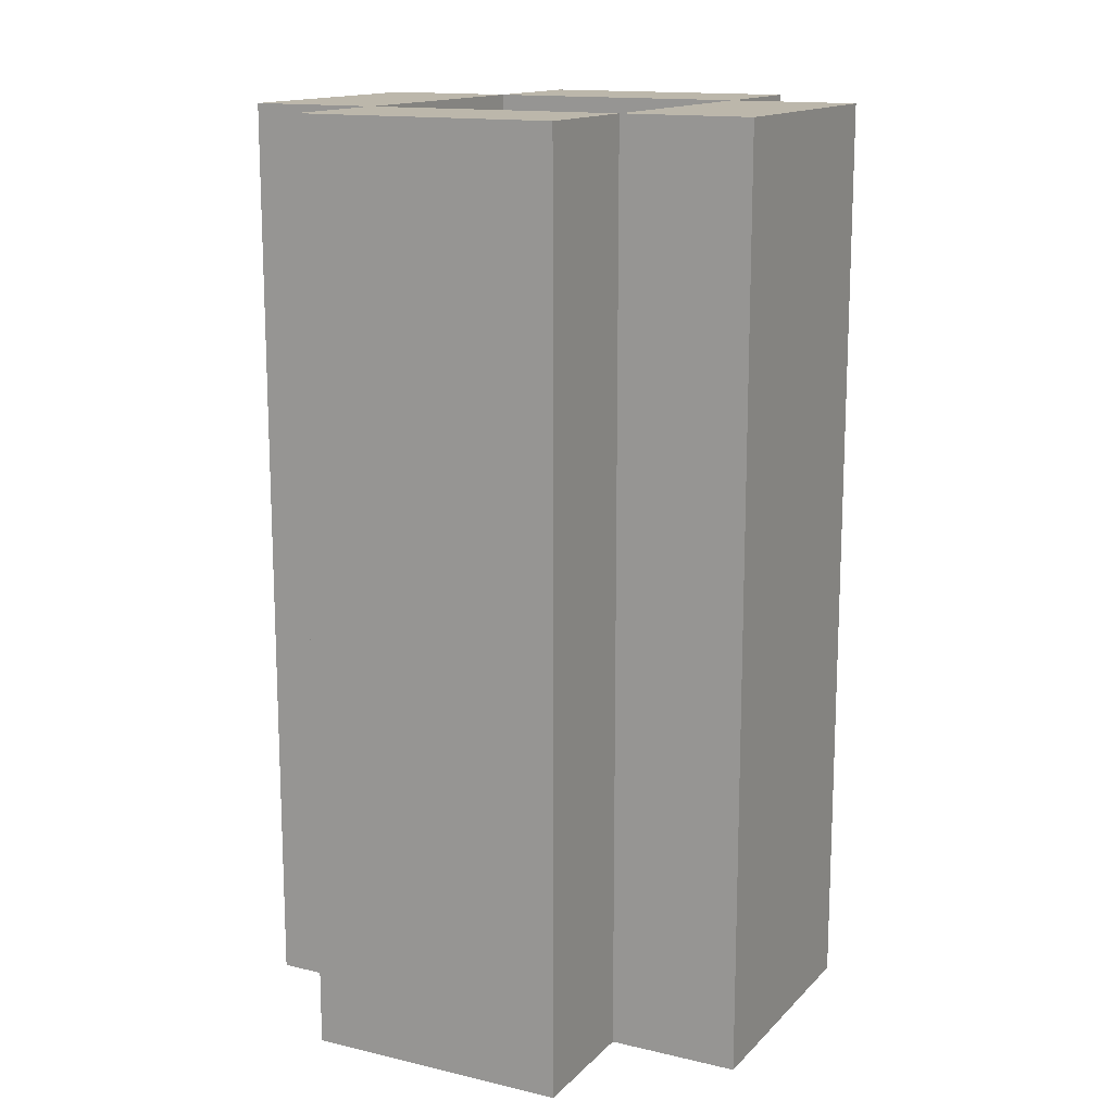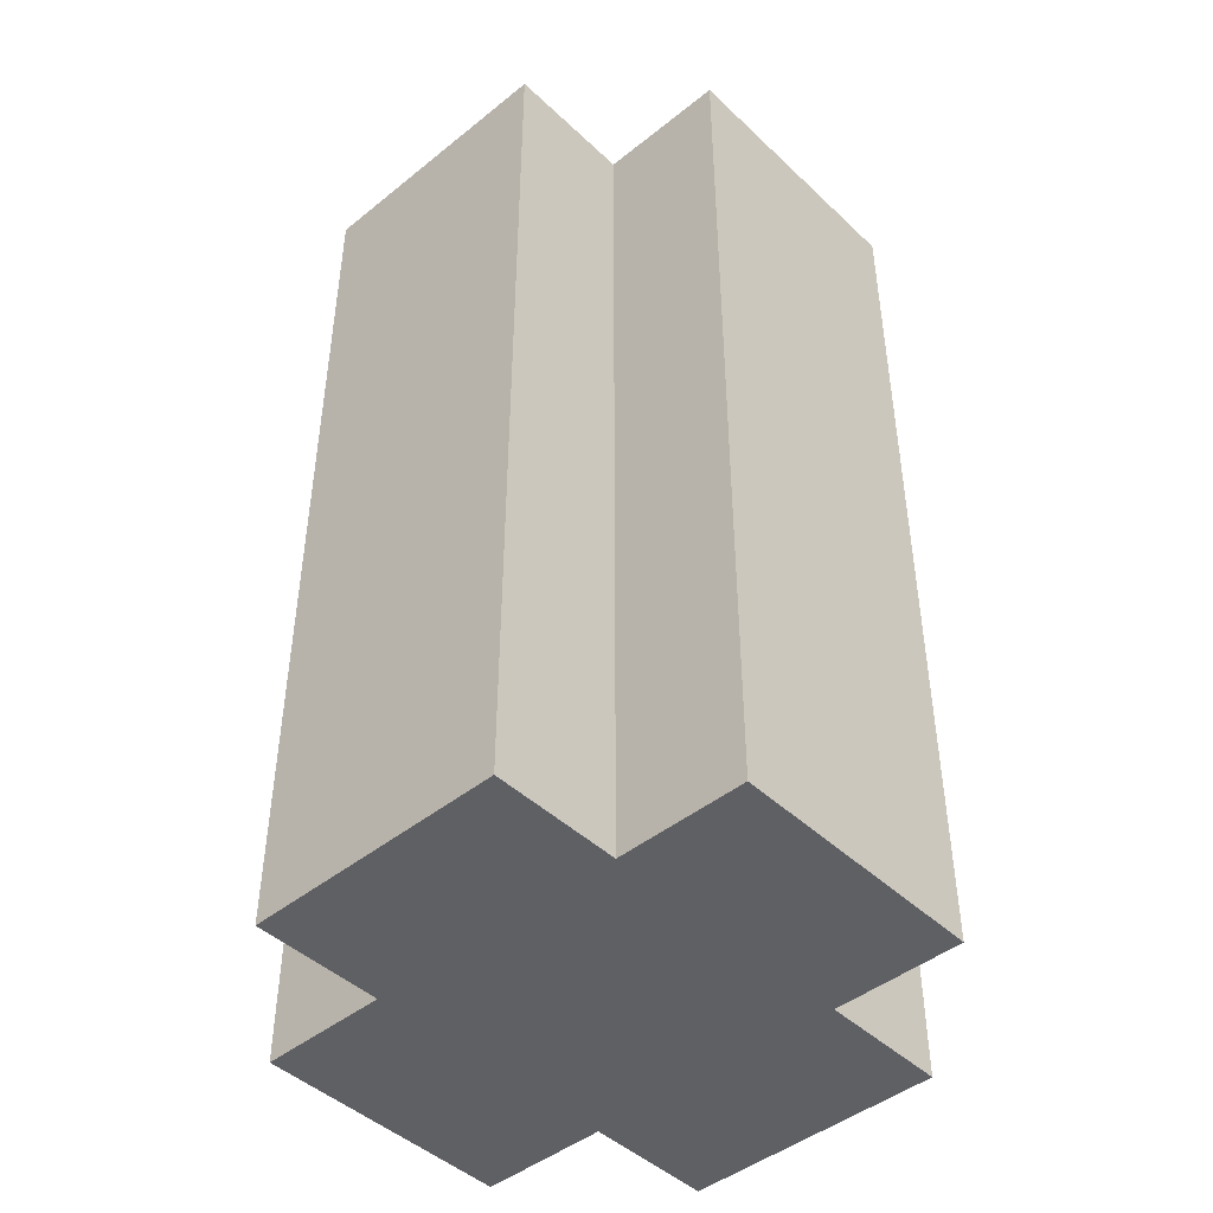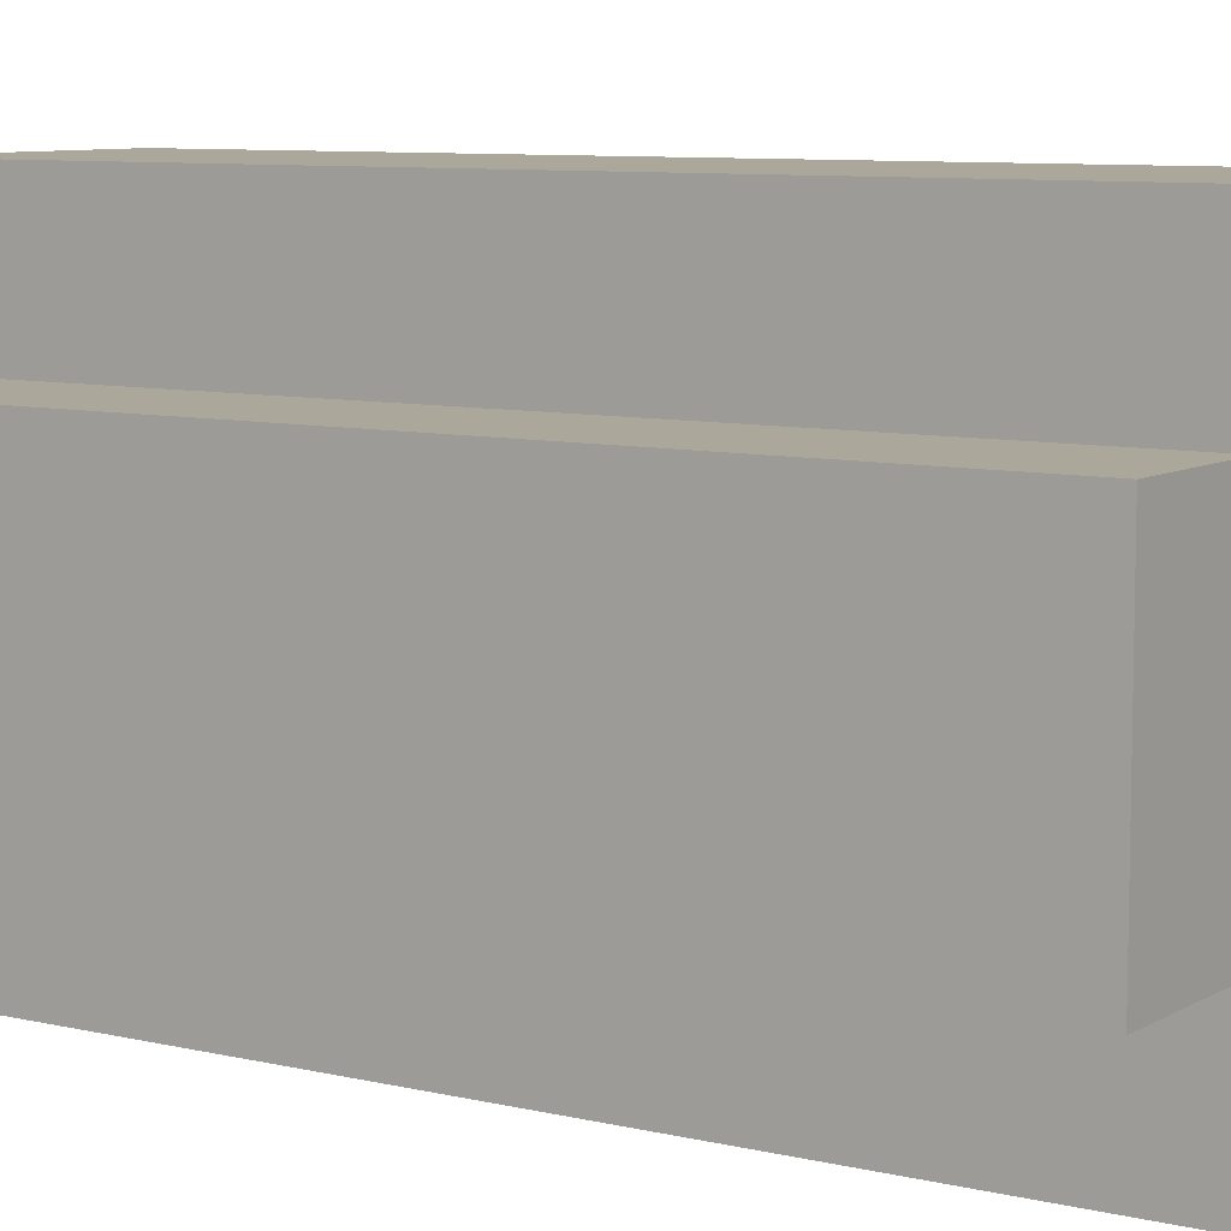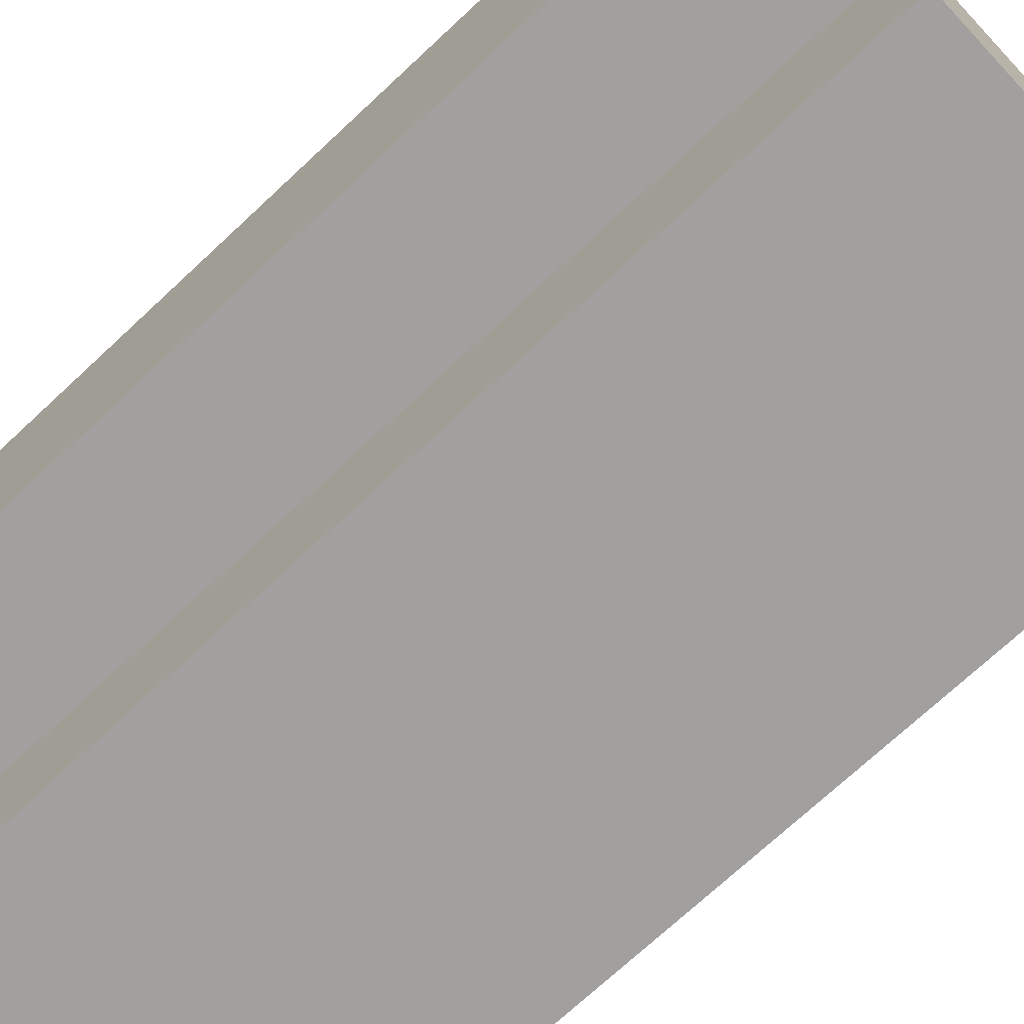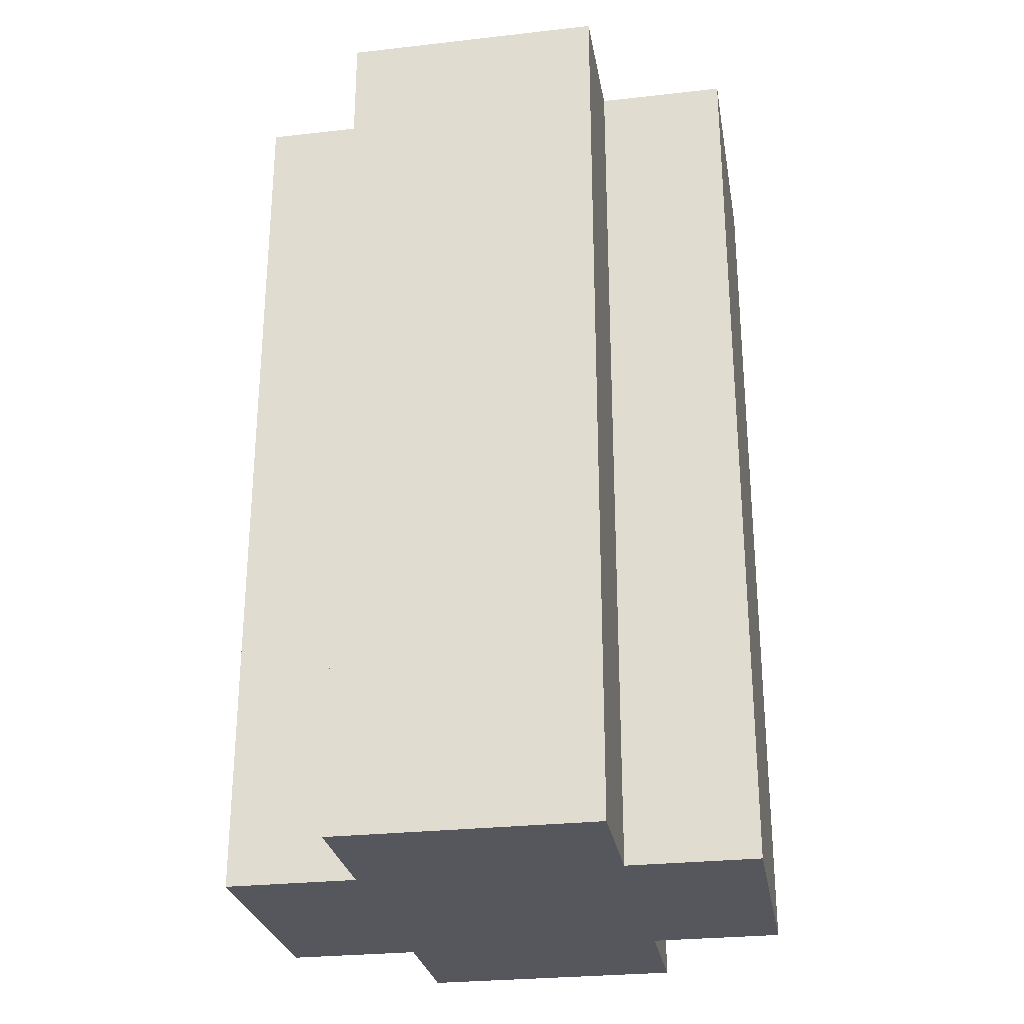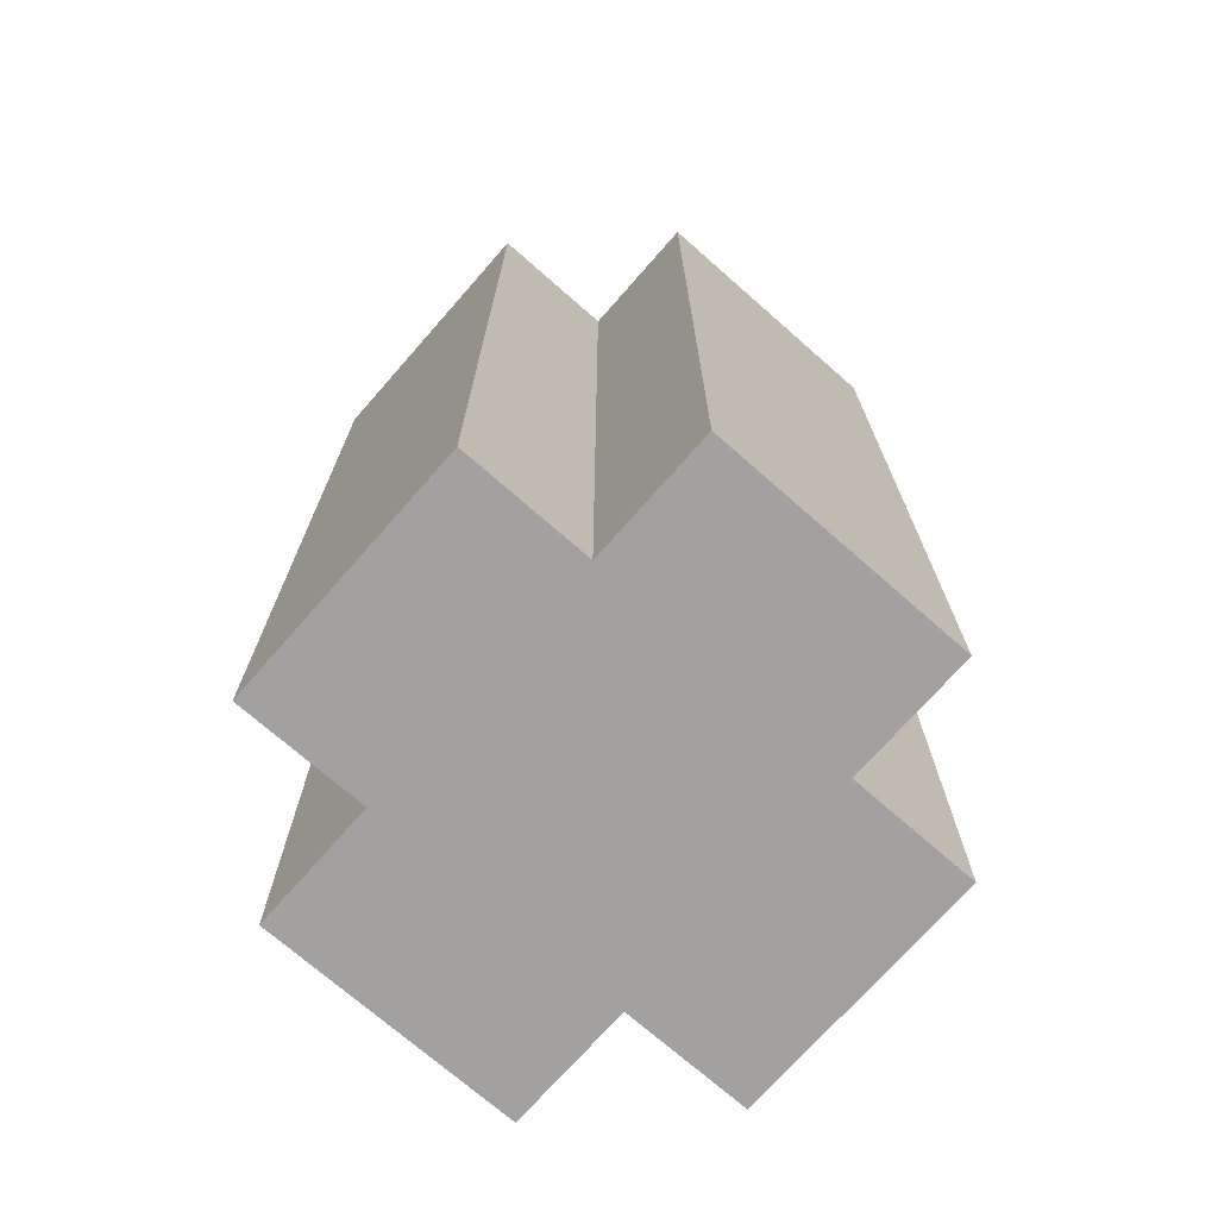
<metadata>
{"format":"obj","ext":"obj","renderer":"f3d","projection":"perspective","resolution":1024,"background":"white","views":[{"elev":14.5,"azim":-62.8,"up":"+Z"},{"elev":-45.3,"azim":-47.2,"up":"+Z"},{"elev":8.2,"azim":-56.7,"up":"+Y"},{"elev":-71.8,"azim":133.1,"up":"+Y"},{"elev":-27.6,"azim":-170.2,"up":"+Z"},{"elev":-72.2,"azim":-41.3,"up":"+Z"}]}
</metadata>
<code>
o
v -0.1 0.1 0.4
v -0.1 0.1 -0.3
v -0.1 0.3 0.4
v -0.1 0.3 -0.3
v 0 0 0.4
v 0 0 -0.3
v 0 0.1 0.4
v 0 0.1 -0.3
v 0 0.3 0.4
v 0 0.3 -0.3
v 0 0.4 0.4
v 0 0.4 -0.3
v 0.2 0.1 0.4
v 0.2 0.1 0.2
v 0.2 0.3 0.4
v 0.2 0.3 0.2
v 0 0.1 0.4
v 0 0.1 0.2
v 0 0.3 0.4
v 0 0.3 0.2
v 0.2 0 0.4
v 0.2 0 -0.3
v 0.2 0.1 0.4
v 0.2 0.1 -0.3
v 0.2 0.3 0.4
v 0.2 0.3 -0.3
v 0.2 0.4 0.4
v 0.2 0.4 -0.3
v 0.3 0.1 0.4
v 0.3 0.1 -0.3
v 0.3 0.3 0.4
v 0.3 0.3 -0.3
v -0.1 0.1 0.4
v -0.1 0.3 0.4
v 0 0 0.4
v 0 0.1 0.4
v 0 0.3 0.4
v 0 0.4 0.4
v 0.2 0 0.4
v 0.2 0.1 0.4
v 0.2 0.3 0.4
v 0.2 0.4 0.4
v 0.3 0.1 0.4
v 0.3 0.3 0.4
v 0 0.1 0.2
v 0 0.3 0.2
v 0.2 0.1 0.2
v 0.2 0.3 0.2
v -0.1 0.1 -0.3
v -0.1 0.3 -0.3
v 0 0 -0.3
v 0 0.1 -0.3
v 0 0.3 -0.3
v 0 0.4 -0.3
v 0.2 0 -0.3
v 0.2 0.1 -0.3
v 0.2 0.3 -0.3
v 0.2 0.4 -0.3
v 0.3 0.1 -0.3
v 0.3 0.3 -0.3
v 0 0 0.4
v 0.2 0 0.4
v 0 0 -0.3
v 0.2 0 -0.3
v -0.1 0.1 0.4
v 0 0.1 0.4
v 0.2 0.1 0.4
v 0.3 0.1 0.4
v -0.1 0.1 -0.3
v 0 0.1 -0.3
v 0.2 0.1 -0.3
v 0.3 0.1 -0.3
v 0 0.3 0.4
v 0.2 0.3 0.4
v 0 0.3 0.2
v 0.2 0.3 0.2
v 0 0.1 0.4
v 0.2 0.1 0.4
v 0 0.1 0.2
v 0.2 0.1 0.2
v -0.1 0.3 0.4
v 0 0.3 0.4
v 0.2 0.3 0.4
v 0.3 0.3 0.4
v -0.1 0.3 -0.3
v 0 0.3 -0.3
v 0.2 0.3 -0.3
v 0.3 0.3 -0.3
v 0 0.4 0.4
v 0.2 0.4 0.4
v 0 0.4 -0.3
v 0.2 0.4 -0.3
f 3 2 1
f 4 2 3
f 7 6 5
f 8 6 7
f 11 10 9
f 12 10 11
f 15 14 13
f 16 14 15
f 17 18 19
f 19 18 20
f 21 22 23
f 23 22 24
f 25 26 27
f 27 26 28
f 29 30 31
f 31 30 32
f 36 34 33
f 37 34 36
f 39 36 35
f 40 36 39
f 41 38 37
f 42 38 41
f 43 41 40
f 44 41 43
f 47 46 45
f 48 46 47
f 49 50 52
f 52 50 53
f 51 52 55
f 53 54 55
f 52 53 55
f 55 54 56
f 56 54 57
f 57 54 58
f 56 57 59
f 59 57 60
f 63 62 61
f 64 62 63
f 69 66 65
f 70 66 69
f 71 68 67
f 72 68 71
f 75 74 73
f 76 74 75
f 77 78 79
f 79 78 80
f 81 82 85
f 85 82 86
f 83 84 87
f 87 84 88
f 89 90 91
f 91 90 92

</code>
